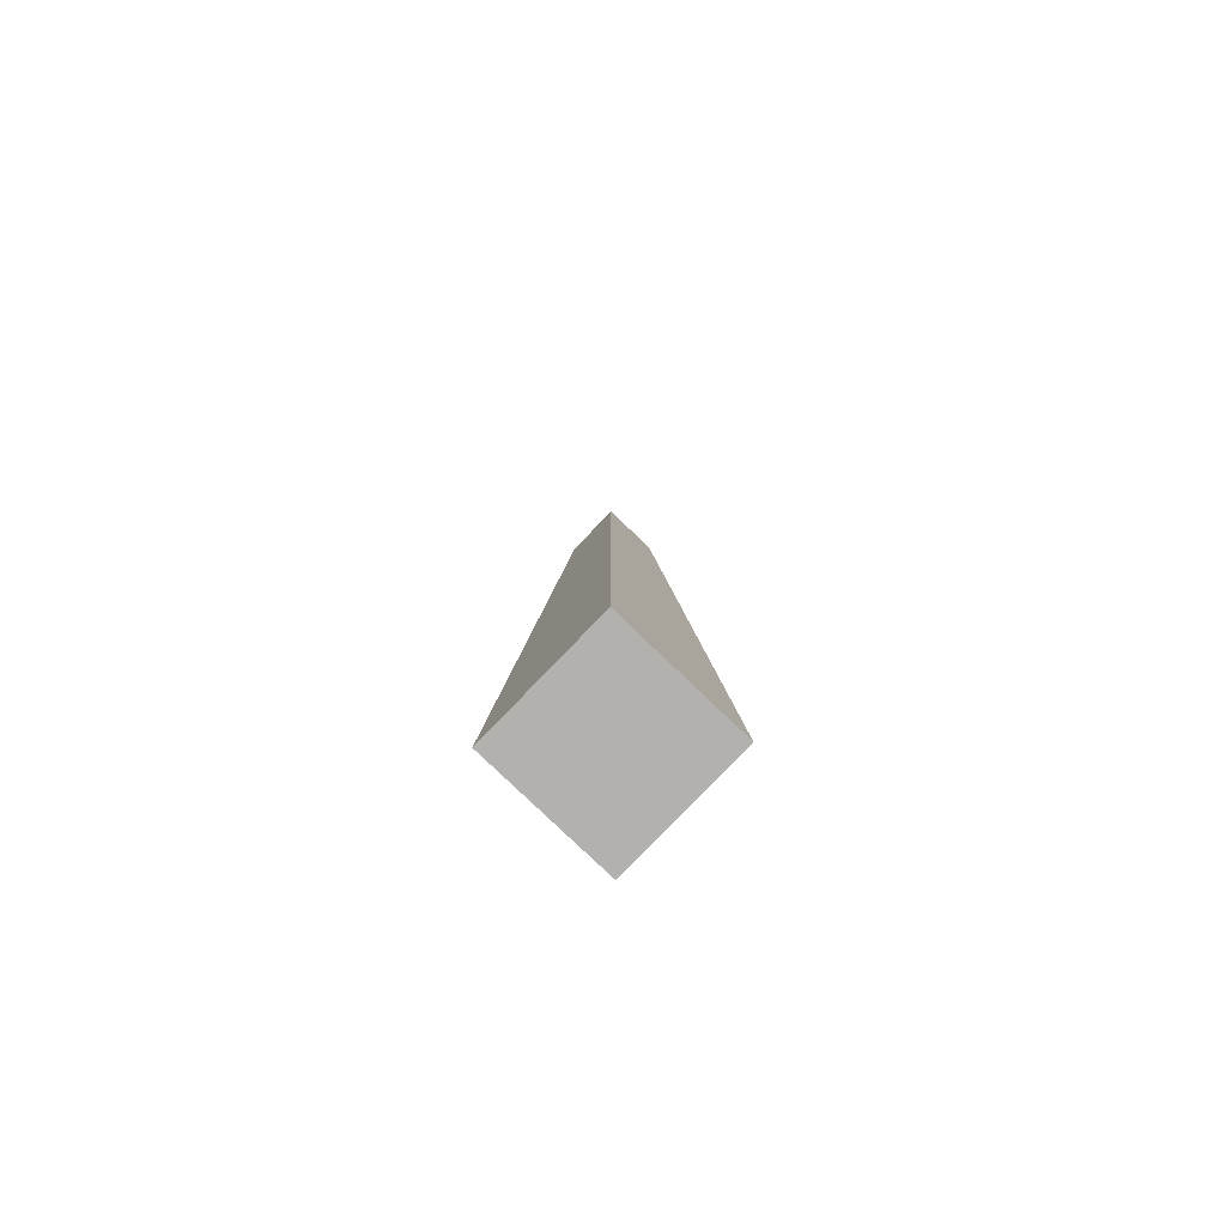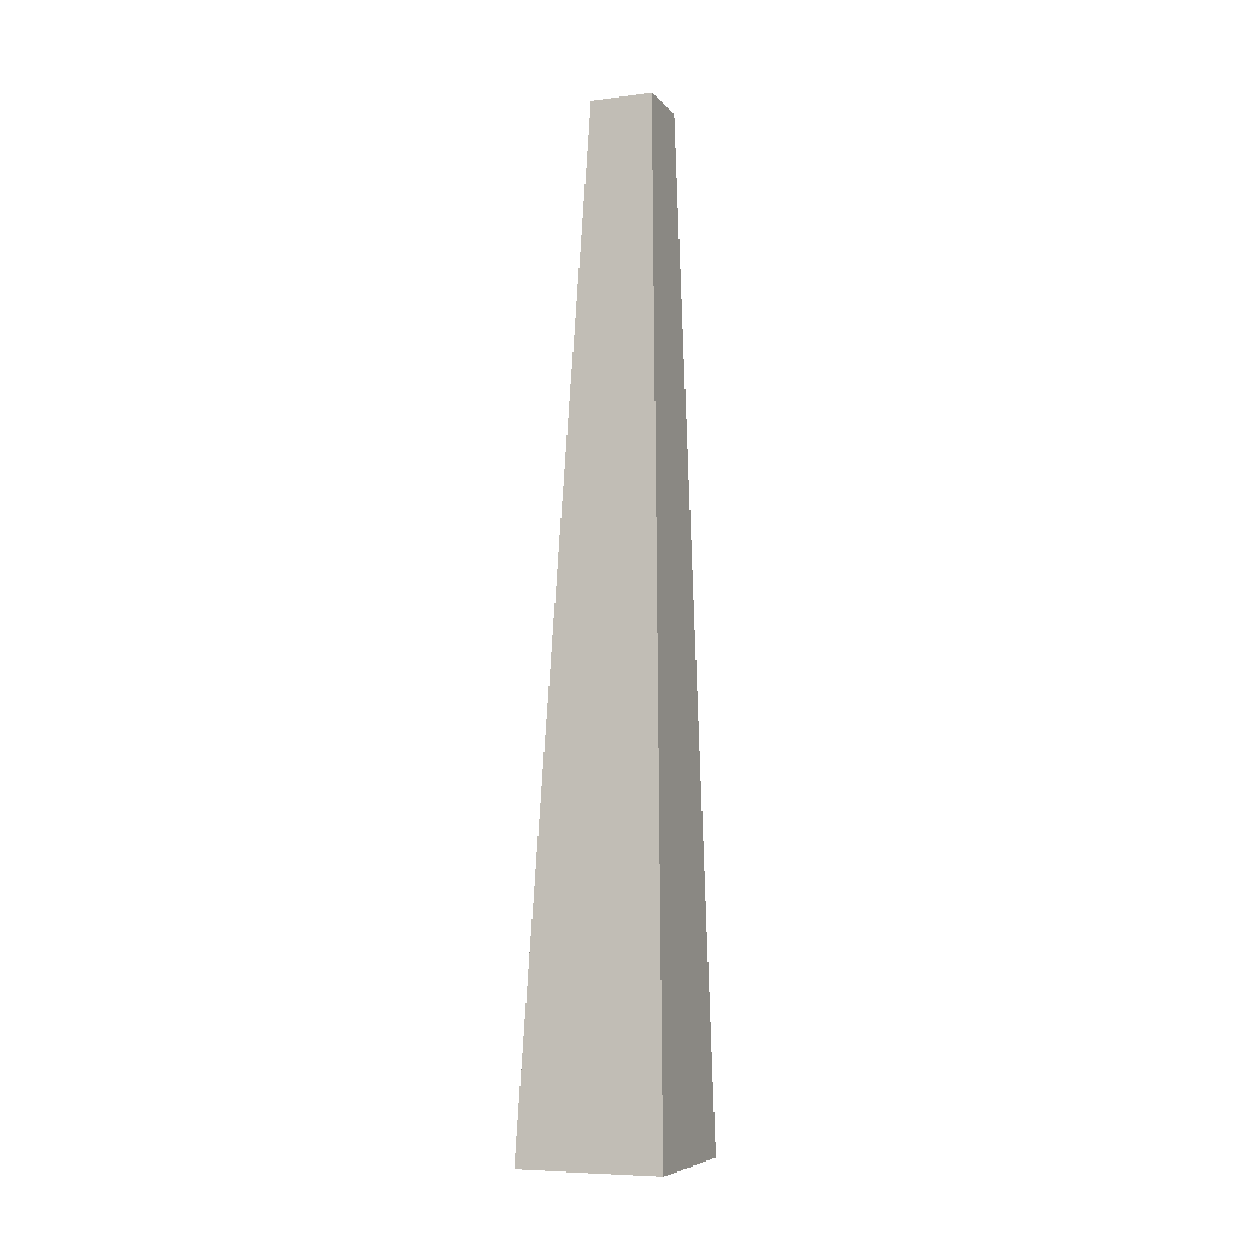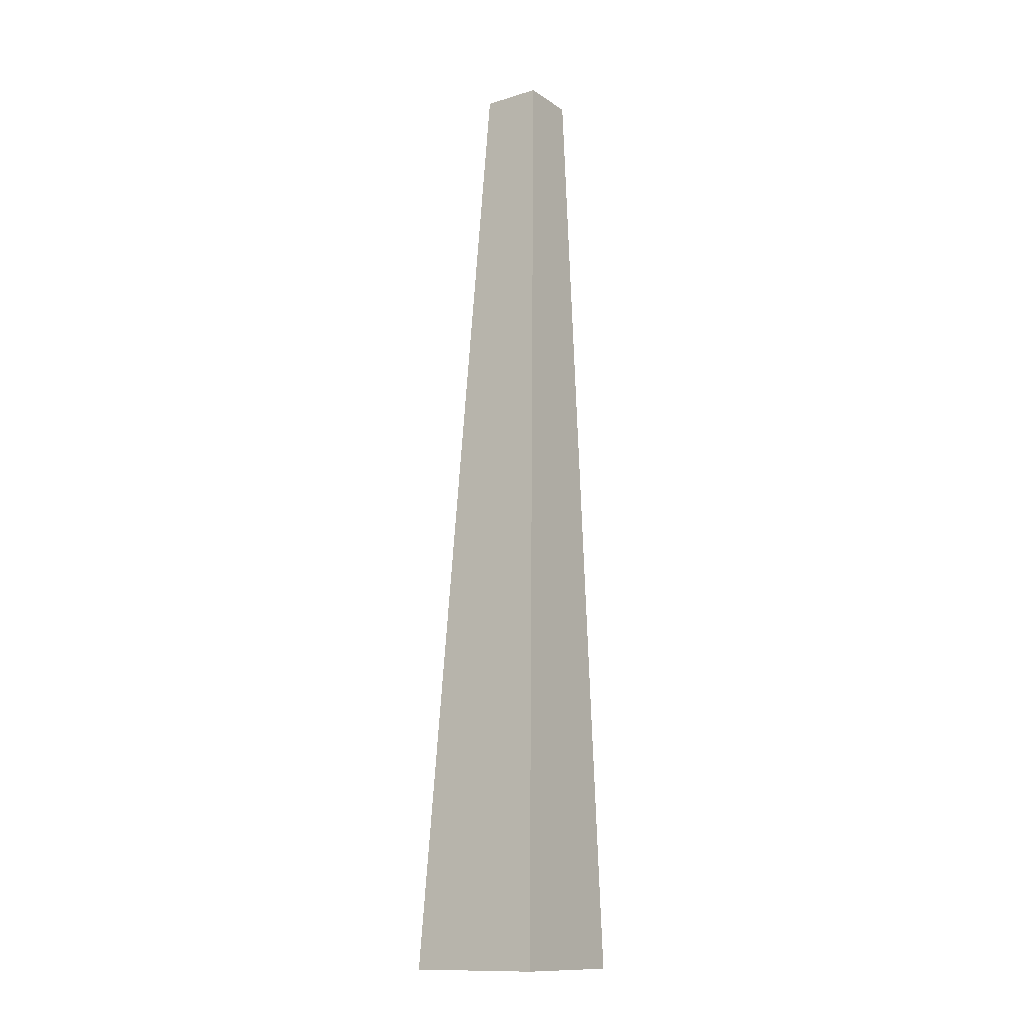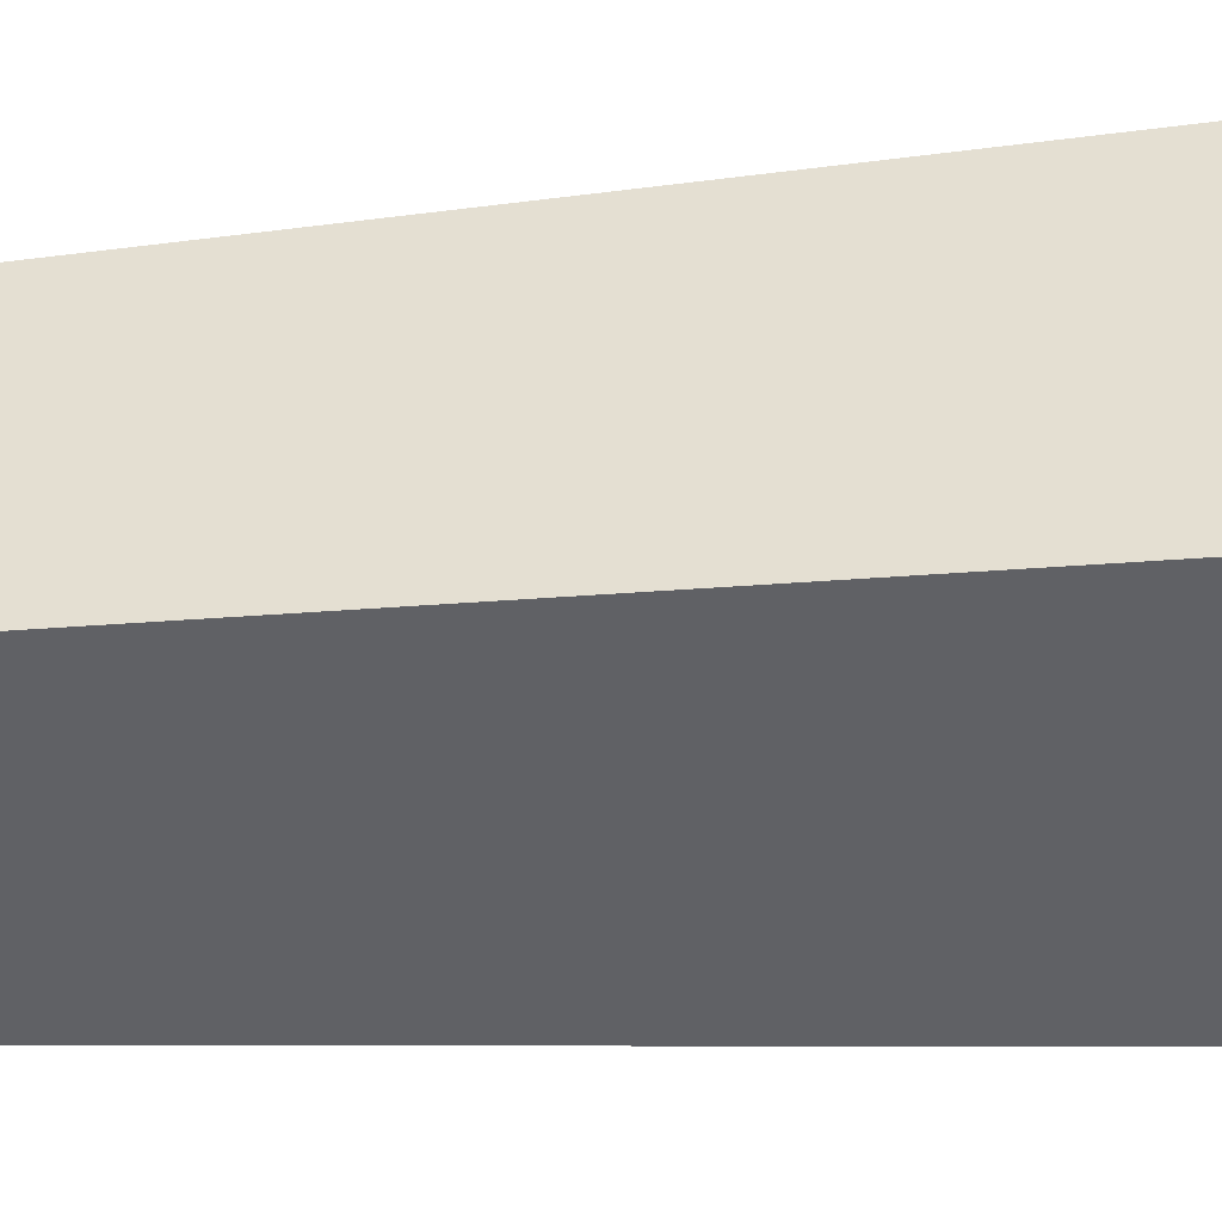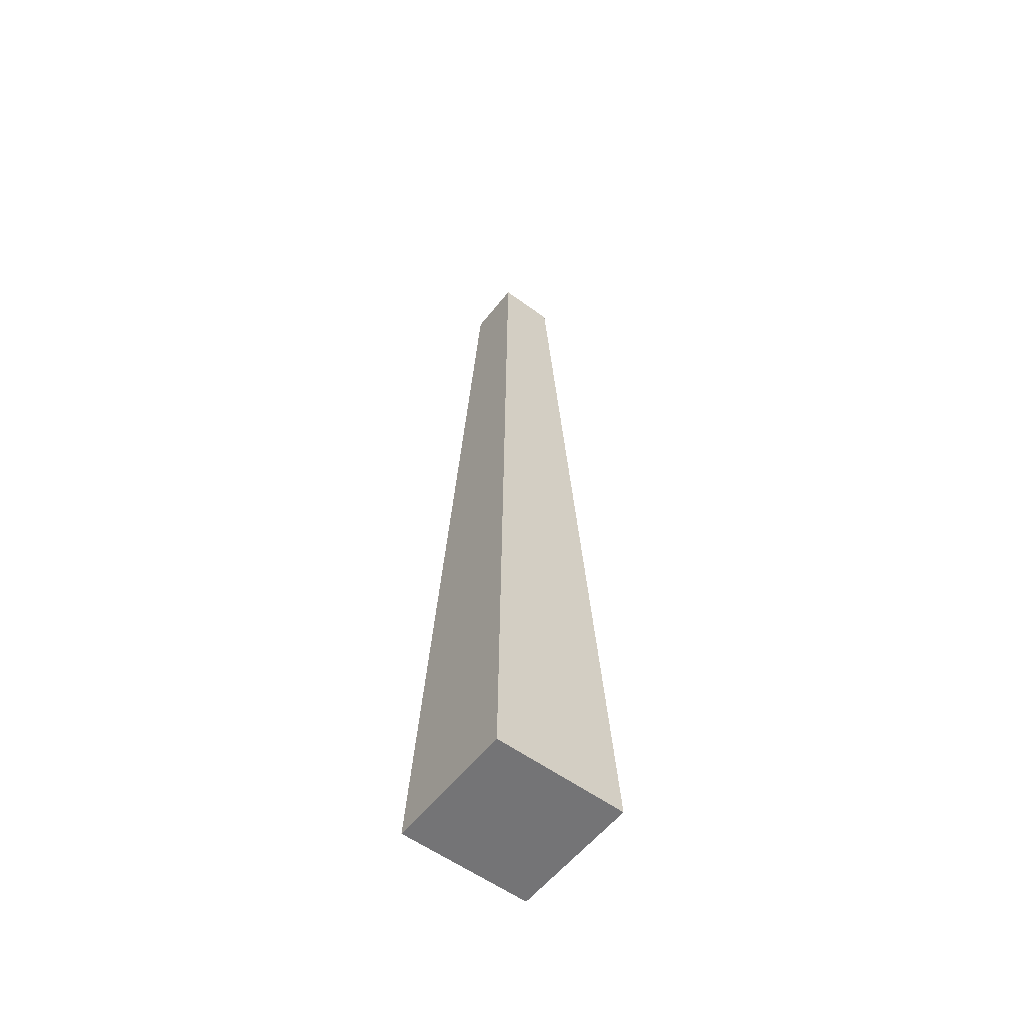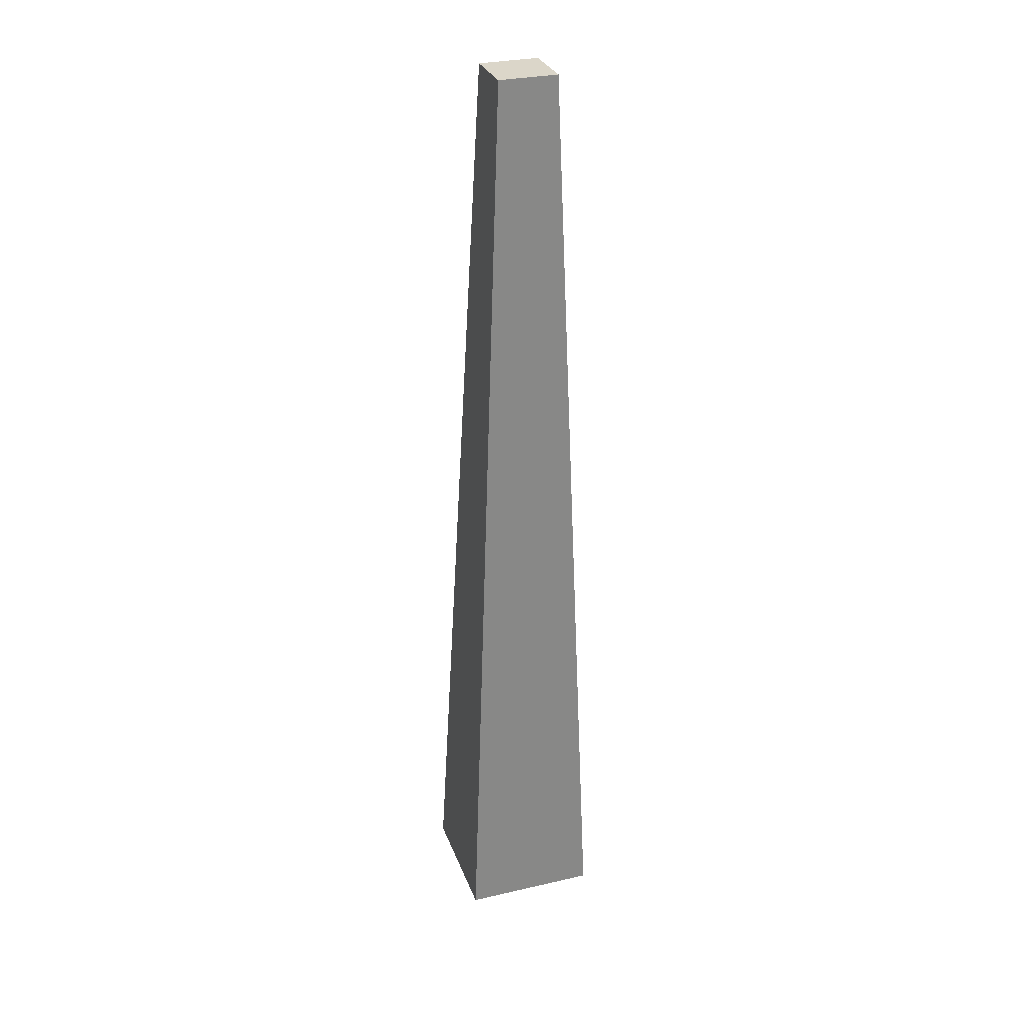
<metadata>
{"format":"obj","ext":"obj","renderer":"f3d","projection":"perspective","resolution":1024,"background":"white","views":[{"elev":-79.2,"azim":-133.9,"up":"+Y"},{"elev":-7.2,"azim":-68.5,"up":"+Y"},{"elev":-13.2,"azim":-55.3,"up":"+Y"},{"elev":-48.2,"azim":-85.8,"up":"+Z"},{"elev":-56.3,"azim":-127.5,"up":"+Y"},{"elev":30.1,"azim":-108.4,"up":"+Y"}]}
</metadata>
<code>
g Thuja_BushTree_m_04_Collider
v -0.247 0.3522 0.247
v -0.06117 3.849 0.1485
v -0.247 0.3522 -0.247
v -0.06117 3.849 -0.06977
v 0.247 0.3522 0.247
v 0.1571 3.849 0.1485
v 0.247 0.3522 -0.247
v 0.1571 3.849 -0.06977
f 1 2 4 3
f 3 4 8 7
f 7 8 6 5
f 5 6 2 1
f 8 4 2 6
f 3 7 5 1

</code>
